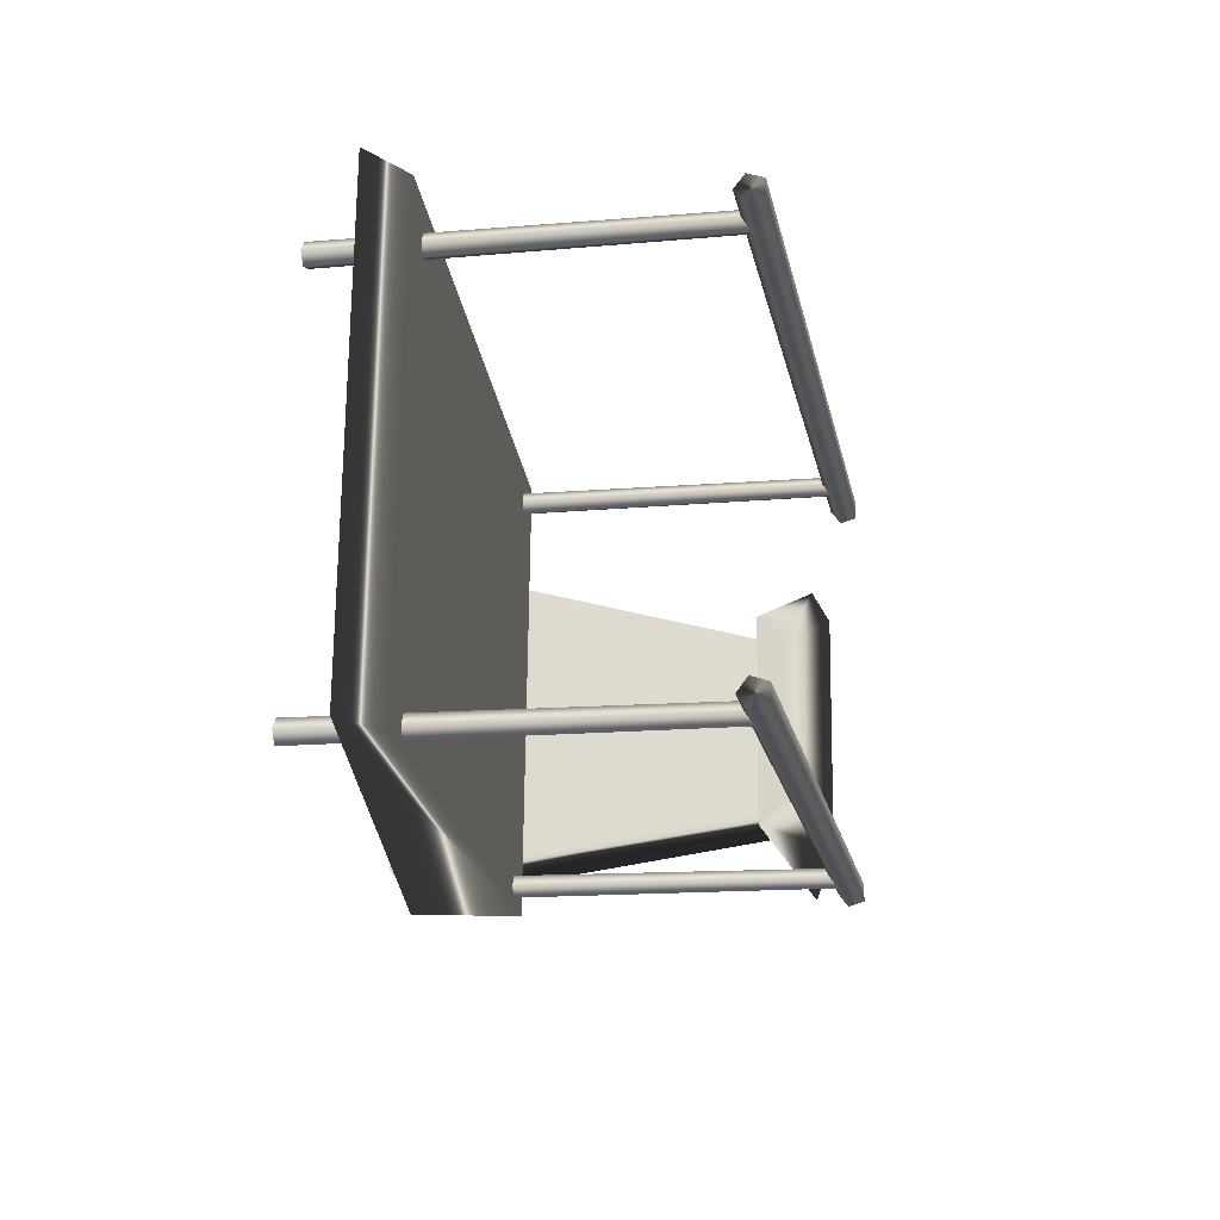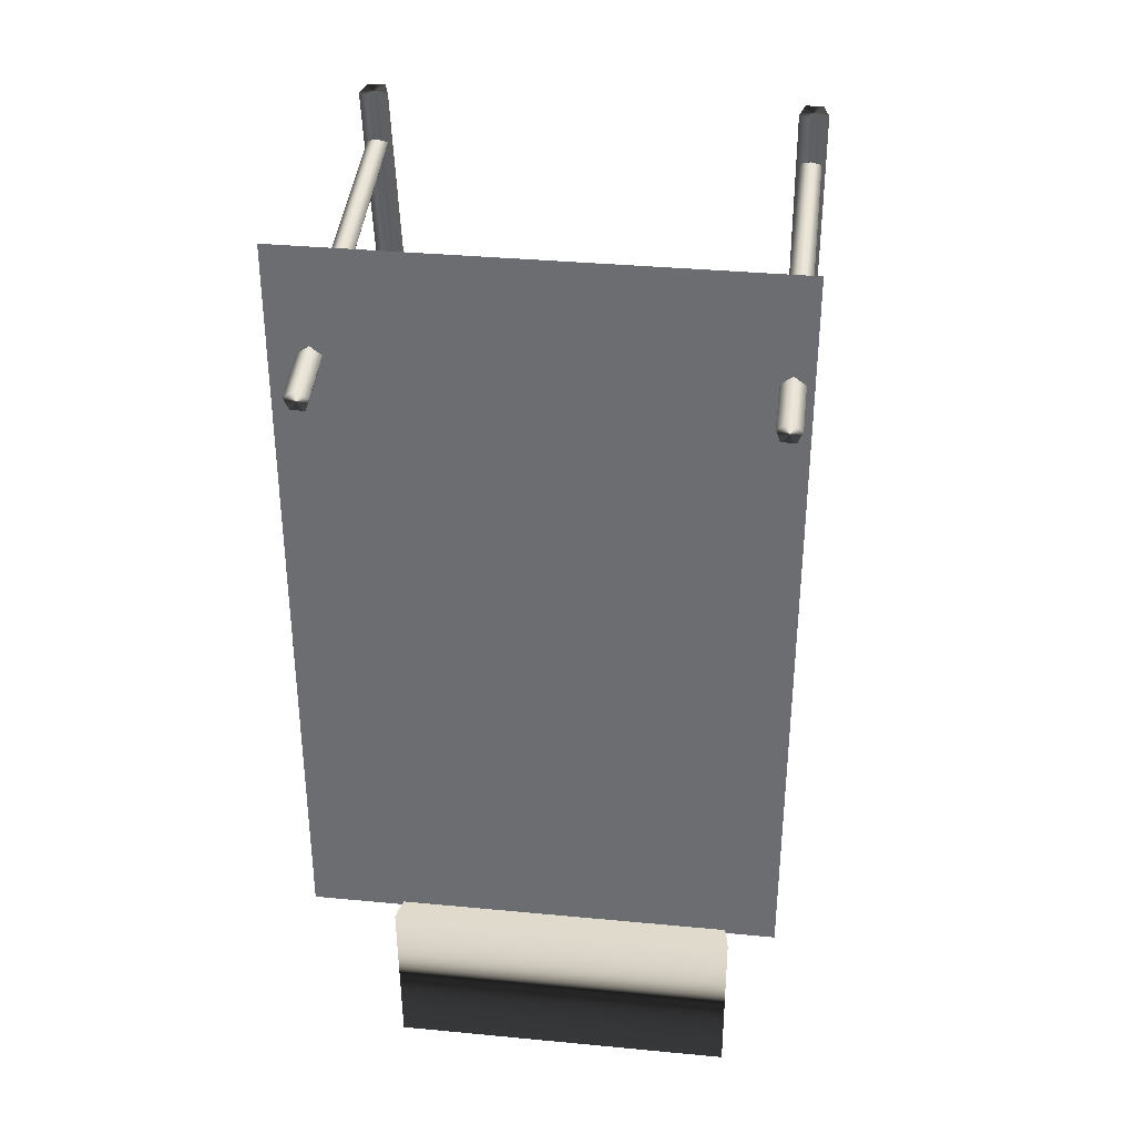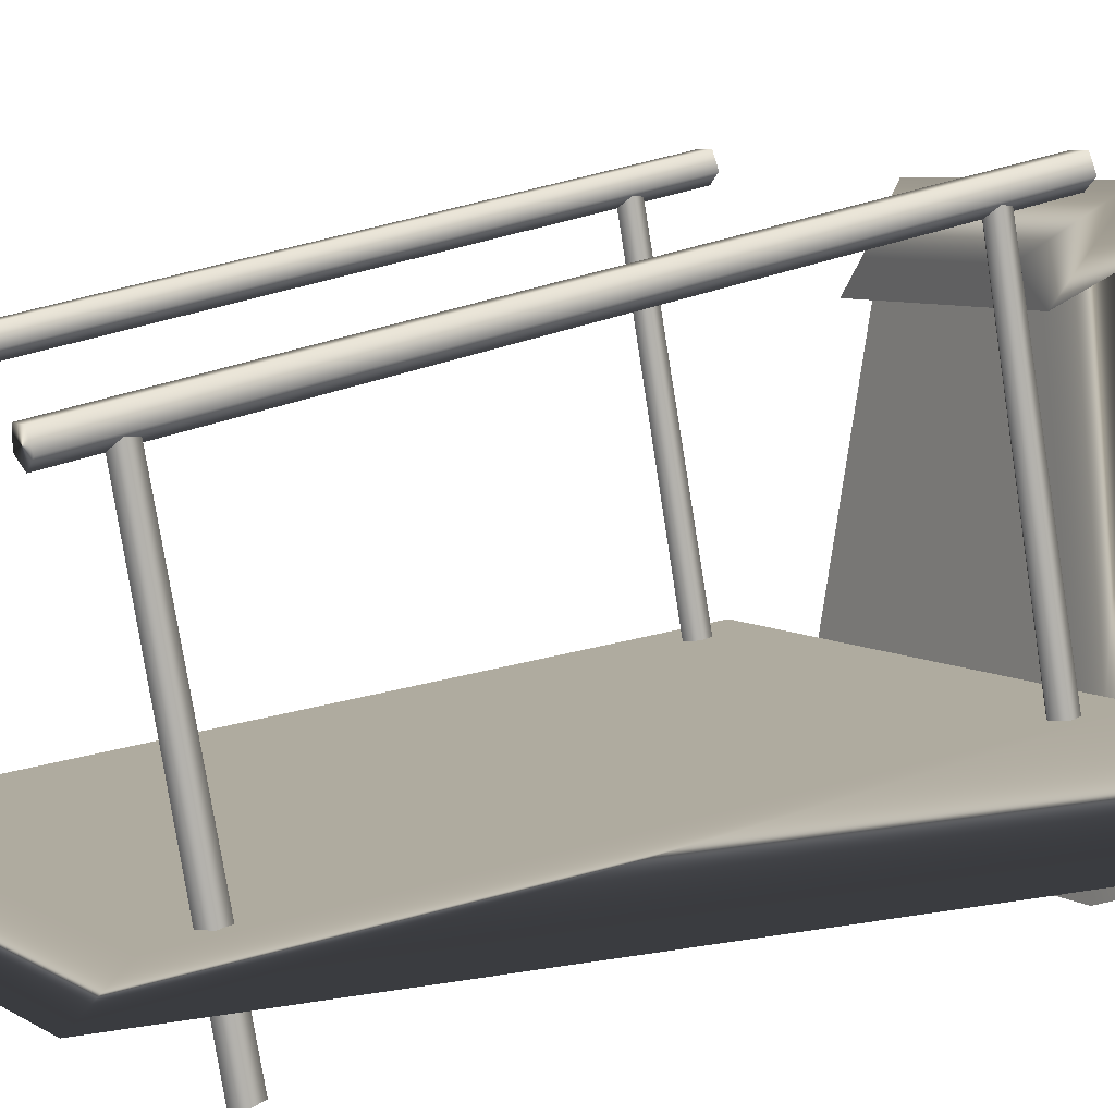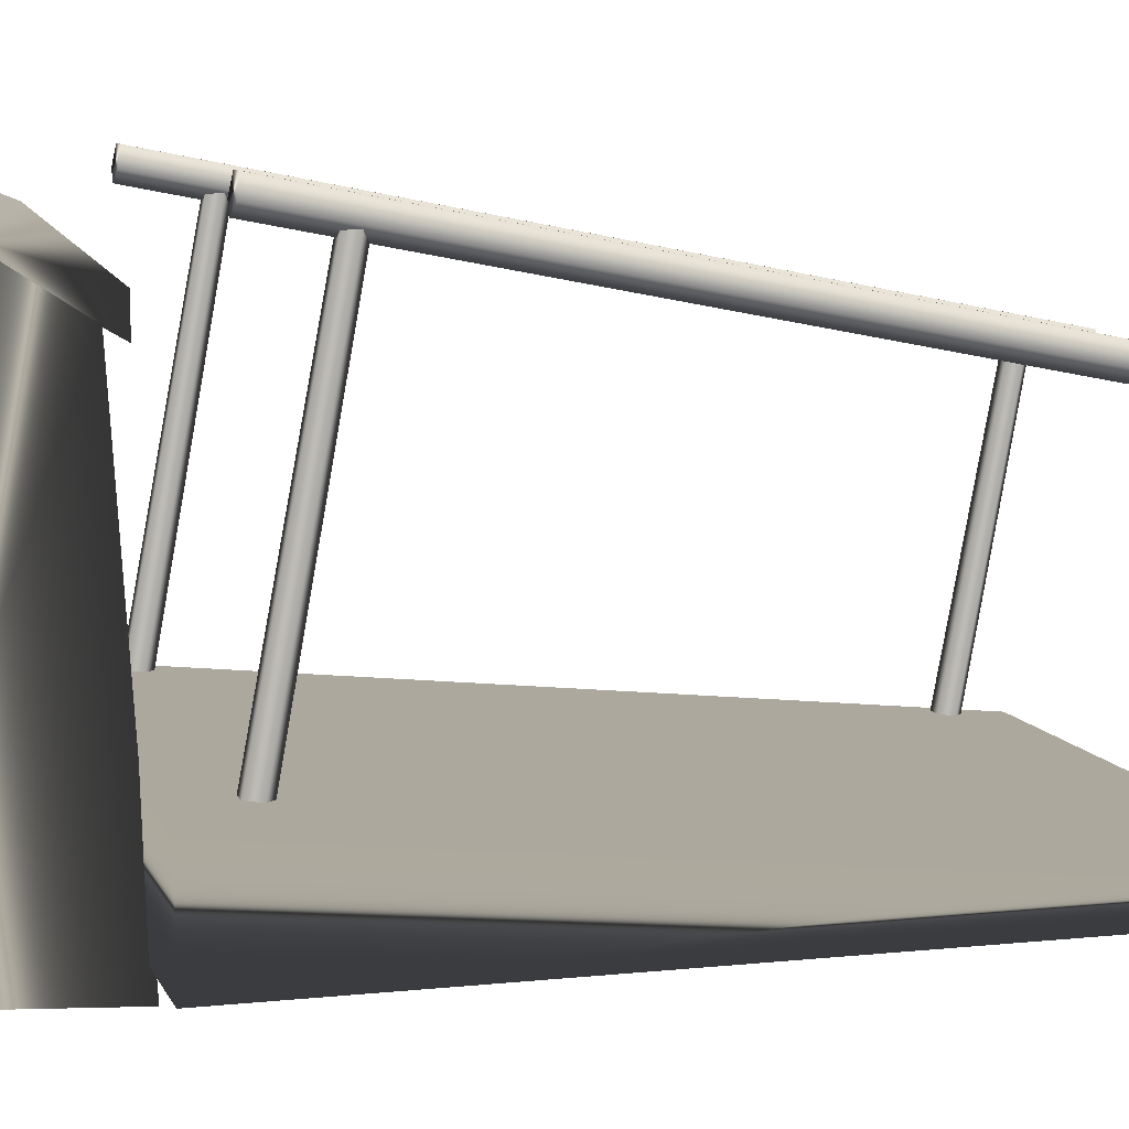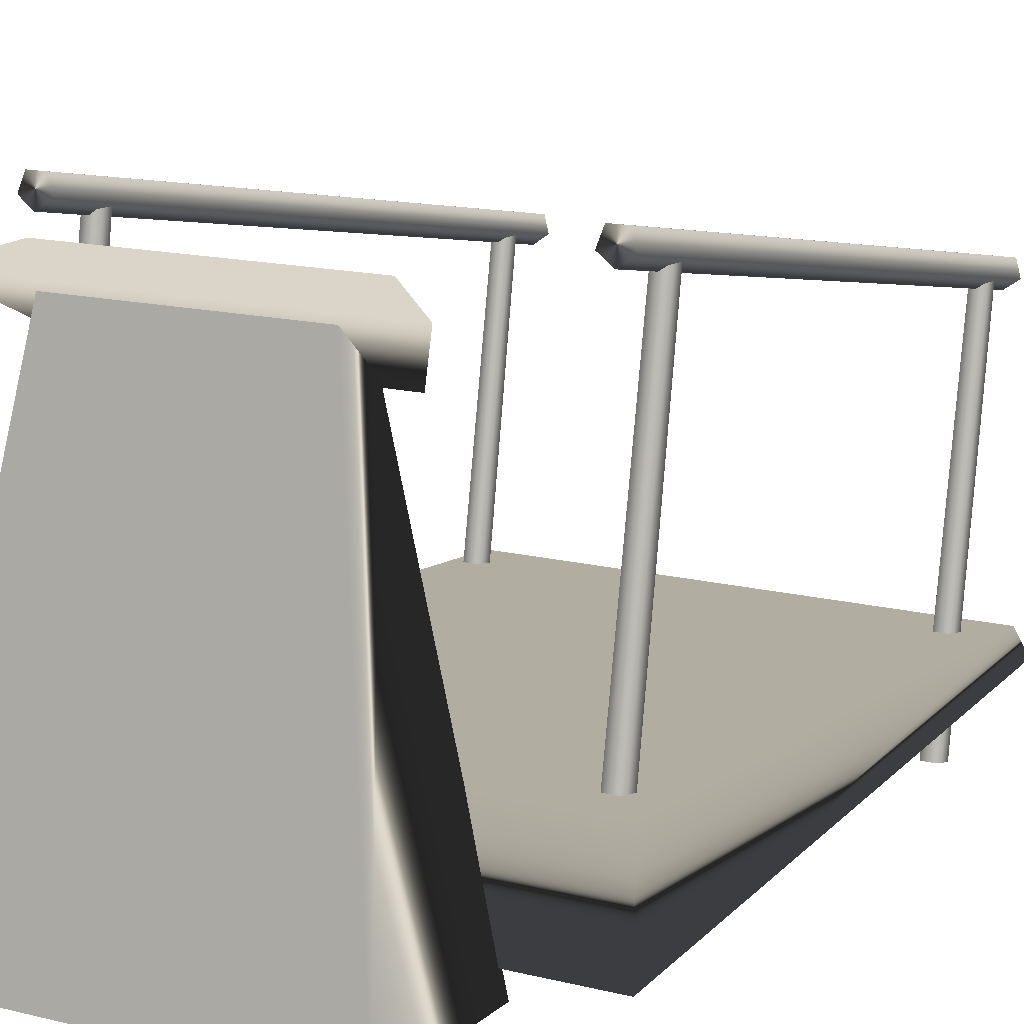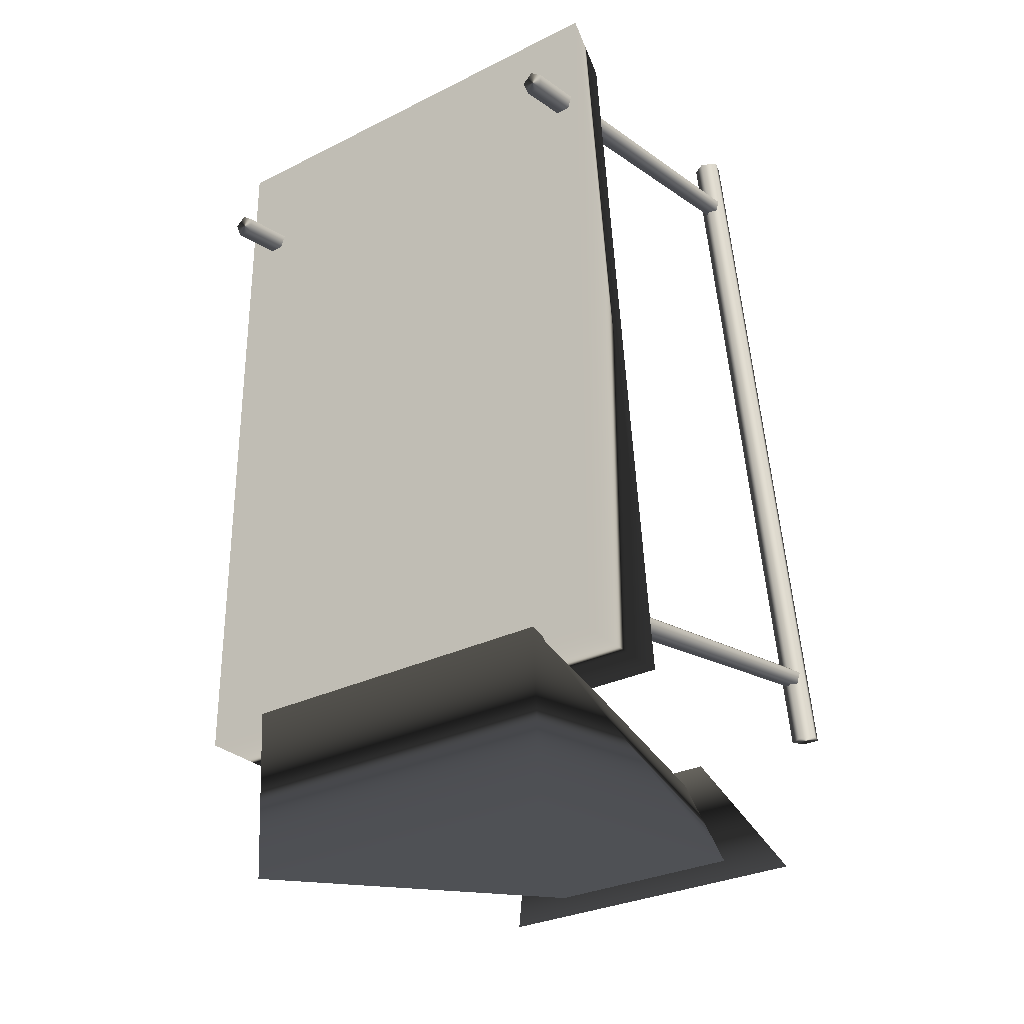
<metadata>
{"format":"obj","ext":"obj","renderer":"f3d","projection":"perspective","resolution":1024,"background":"white","views":[{"elev":71.4,"azim":90.7,"up":"+Z"},{"elev":35.0,"azim":7.2,"up":"+Z"},{"elev":6.8,"azim":58.6,"up":"+Y"},{"elev":8.9,"azim":-106.1,"up":"+Y"},{"elev":15.5,"azim":-152.5,"up":"+Y"},{"elev":-29.5,"azim":36.3,"up":"+Z"}]}
</metadata>
<code>
g
v  0.3813 0.04161 -0.4746
v  -0.3813 0.04161 -0.4746
v  0.3813 0.04161 0.7286
v  -0.3813 0.04161 0.7286
v  0.3813 0.2262 -0.4746
v  -0.3813 0.2262 -0.4746
v  0.3813 0.1057 0.6558
v  -0.3813 0.1057 0.6558
v  -0.3205 0.7487 -0.4039
v  -0.2979 0.7649 -0.4014
v  -0.2979 0.5383 0.7396
v  -0.3205 0.5222 0.7371
v  -0.3065 0.7911 -0.3973
v  -0.3065 0.5645 0.7437
v  -0.3345 0.7911 -0.3973
v  -0.3345 0.5645 0.7437
v  -0.3431 0.7649 -0.4014
v  -0.3431 0.5383 0.7396
v  -0.3205 0.1259 -0.3845
v  -0.3019 0.1283 -0.3978
v  -0.3041 0.7391 -0.2852
v  -0.3205 0.7371 -0.2735
v  -0.309 0.1321 -0.4194
v  -0.3104 0.7425 -0.3042
v  -0.332 0.1321 -0.4194
v  -0.3306 0.7425 -0.3042
v  -0.3391 0.1283 -0.3978
v  -0.3369 0.7391 -0.2852
v  -0.3205 -0.05221 0.5579
v  -0.3019 -0.04986 0.5446
v  -0.3041 0.561 0.6572
v  -0.3205 0.5589 0.6689
v  -0.309 -0.04605 0.523
v  -0.3104 0.5643 0.6382
v  -0.332 -0.04605 0.523
v  -0.3306 0.5643 0.6382
v  -0.3391 -0.04986 0.5446
v  -0.3369 0.561 0.6572
v  0.3512 0.7487 -0.4039
v  0.3738 0.7649 -0.4014
v  0.3738 0.5383 0.7396
v  0.3512 0.5222 0.7371
v  0.3652 0.7911 -0.3973
v  0.3652 0.5645 0.7437
v  0.3372 0.7911 -0.3973
v  0.3372 0.5645 0.7437
v  0.3286 0.7649 -0.4014
v  0.3286 0.5383 0.7396
v  0.3512 0.1259 -0.3845
v  0.3698 0.1283 -0.3978
v  0.3676 0.7391 -0.2852
v  0.3512 0.7371 -0.2735
v  0.3627 0.1321 -0.4194
v  0.3613 0.7425 -0.3042
v  0.3397 0.1321 -0.4194
v  0.3411 0.7425 -0.3042
v  0.3326 0.1283 -0.3978
v  0.3348 0.7391 -0.2852
v  0.3512 -0.05221 0.5579
v  0.3698 -0.04986 0.5446
v  0.3676 0.561 0.6572
v  0.3512 0.5589 0.6689
v  0.3627 -0.04605 0.523
v  0.3613 0.5643 0.6382
v  0.3397 -0.04605 0.523
v  0.3411 0.5643 0.6382
v  0.3326 -0.04986 0.5446
v  0.3348 0.561 0.6572
v  -0.1351 0.7194 -0.6075
v  -0.2395 0.02008 -0.7437
v  0.3075 0.02008 -0.7437
v  0.2031 0.7194 -0.6075
v  -0.1103 0.6413 -0.4884
v  0.1784 0.6413 -0.4884
v  0.3075 0.003995 -0.4668
v  -0.2395 0.003995 -0.4668
v  -0.2508 0.734 -0.6364
v  -0.175 0.7586 -0.5708
v  0.3154 0.734 -0.6364
v  0.2396 0.7586 -0.5708
v  0.1702 0.6704 -0.459
v  -0.0965 0.6704 -0.459
v  0.2216 0.6226 -0.467
v  -0.1479 0.6226 -0.467
g training_gear-01
f -81 -83 -84
f -84 -82 -81
f -77 -78 -80
f -80 -79 -77
f -79 -80 -84
f -84 -83 -79
f -77 -79 -83
f -83 -81 -77
f -78 -77 -81
f -81 -82 -78
f -80 -78 -82
f -82 -84 -80
f -76 -75 -74
f -74 -73 -76
f -75 -72 -71
f -71 -74 -75
f -72 -70 -69
f -69 -71 -72
f -70 -68 -67
f -67 -69 -70
f -68 -76 -73
f -73 -67 -68
f -72 -75 -76
f -70 -72 -76
f -68 -70 -76
f -71 -69 -67
f -74 -71 -67
f -73 -74 -67
f -66 -65 -64
f -64 -63 -66
f -65 -62 -61
f -61 -64 -65
f -62 -60 -59
f -59 -61 -62
f -60 -58 -57
f -57 -59 -60
f -58 -66 -63
f -63 -57 -58
f -62 -65 -66
f -60 -62 -66
f -58 -60 -66
f -61 -59 -57
f -64 -61 -57
f -63 -64 -57
f -56 -55 -54
f -54 -53 -56
f -55 -52 -51
f -51 -54 -55
f -52 -50 -49
f -49 -51 -52
f -50 -48 -47
f -47 -49 -50
f -48 -56 -53
f -53 -47 -48
f -52 -55 -56
f -50 -52 -56
f -48 -50 -56
f -51 -49 -47
f -54 -51 -47
f -53 -54 -47
f -46 -45 -44
f -44 -43 -46
f -45 -42 -41
f -41 -44 -45
f -42 -40 -39
f -39 -41 -42
f -40 -38 -37
f -37 -39 -40
f -38 -46 -43
f -43 -37 -38
f -42 -45 -46
f -40 -42 -46
f -38 -40 -46
f -41 -39 -37
f -44 -41 -37
f -43 -44 -37
f -36 -35 -34
f -34 -33 -36
f -35 -32 -31
f -31 -34 -35
f -32 -30 -29
f -29 -31 -32
f -30 -28 -27
f -27 -29 -30
f -28 -36 -33
f -33 -27 -28
f -32 -35 -36
f -30 -32 -36
f -28 -30 -36
f -31 -29 -27
f -34 -31 -27
f -33 -34 -27
f -26 -25 -24
f -24 -23 -26
f -25 -22 -21
f -21 -24 -25
f -22 -20 -19
f -19 -21 -22
f -20 -18 -17
f -17 -19 -20
f -18 -26 -23
f -23 -17 -18
f -22 -25 -26
f -20 -22 -26
f -18 -20 -26
f -21 -19 -17
f -24 -21 -17
f -23 -24 -17
f -15 -16 -14
f -13 -14 -16
f -11 -12 -10
f -9 -10 -12
f -10 -9 -14
f -15 -14 -9
f -9 -12 -15
f -16 -15 -12
f -12 -11 -16
f -13 -16 -11
f -11 -10 -13
f -14 -13 -10
f -8 -7 -6
f -5 -6 -7
f -4 -3 -2
f -1 -2 -3
f -2 -1 -6
f -8 -6 -1
f -1 -3 -8
f -7 -8 -3
f -3 -4 -7
f -5 -7 -4
f -4 -2 -5
f -6 -5 -2
g

</code>
